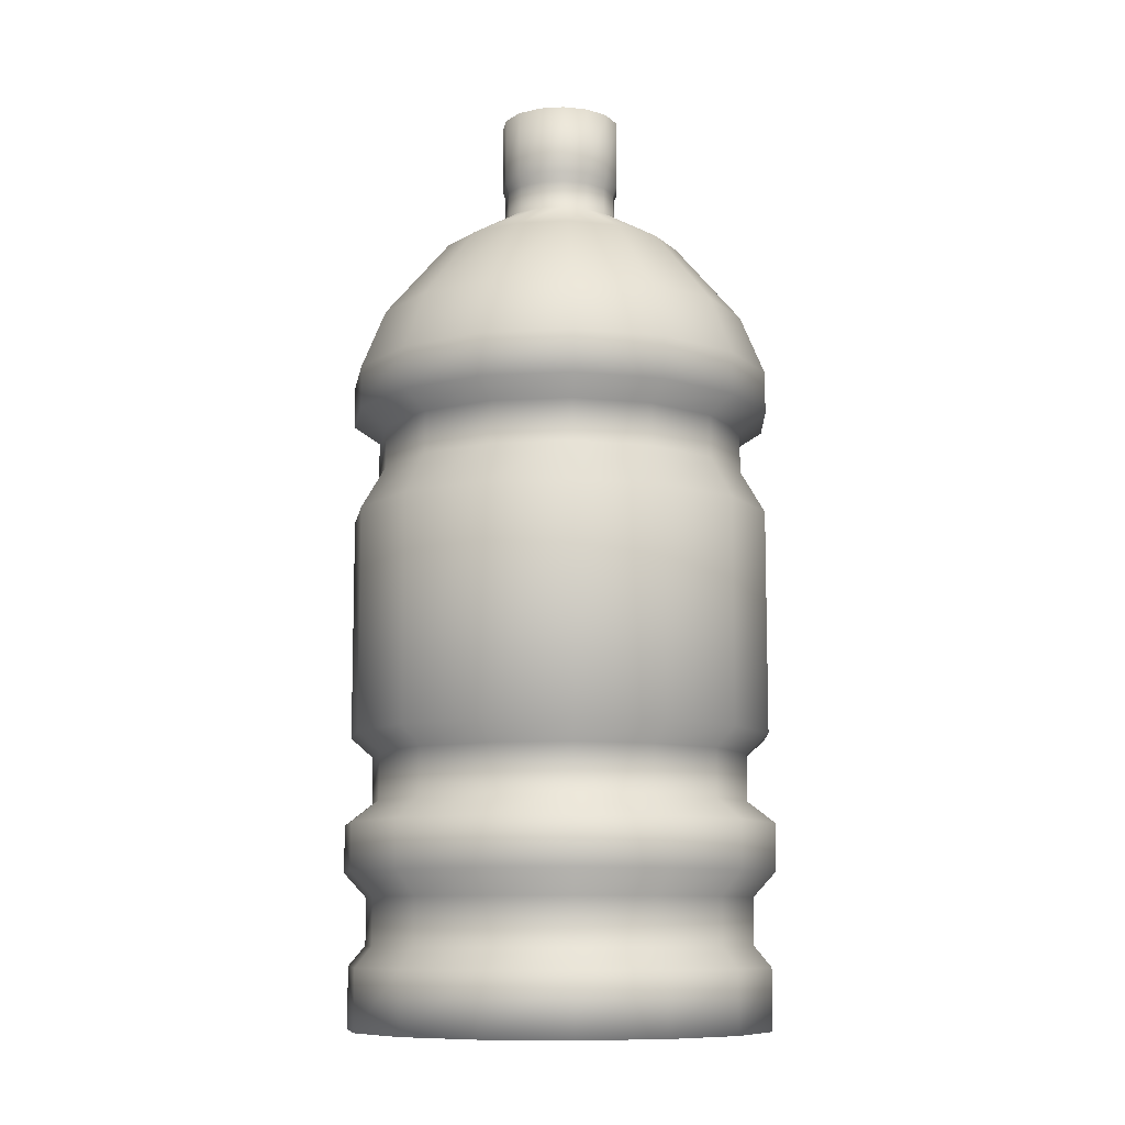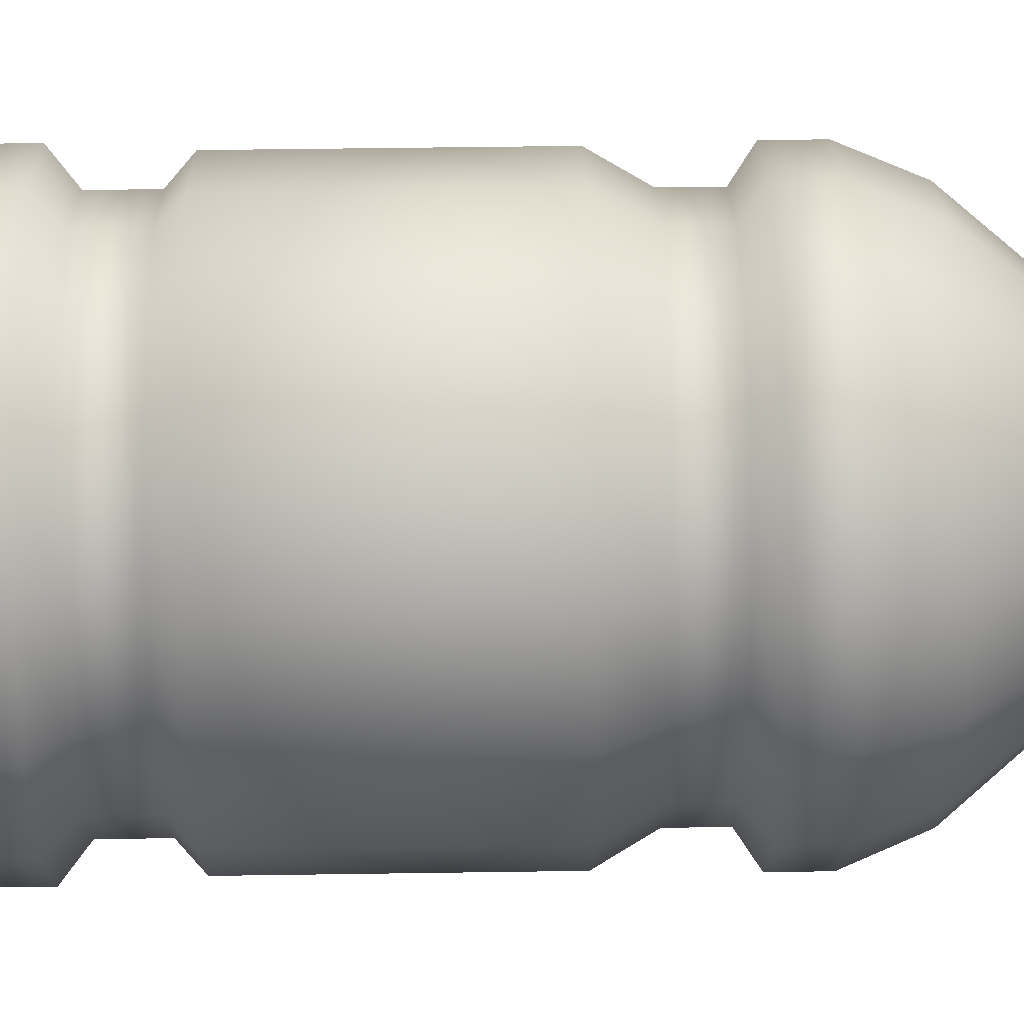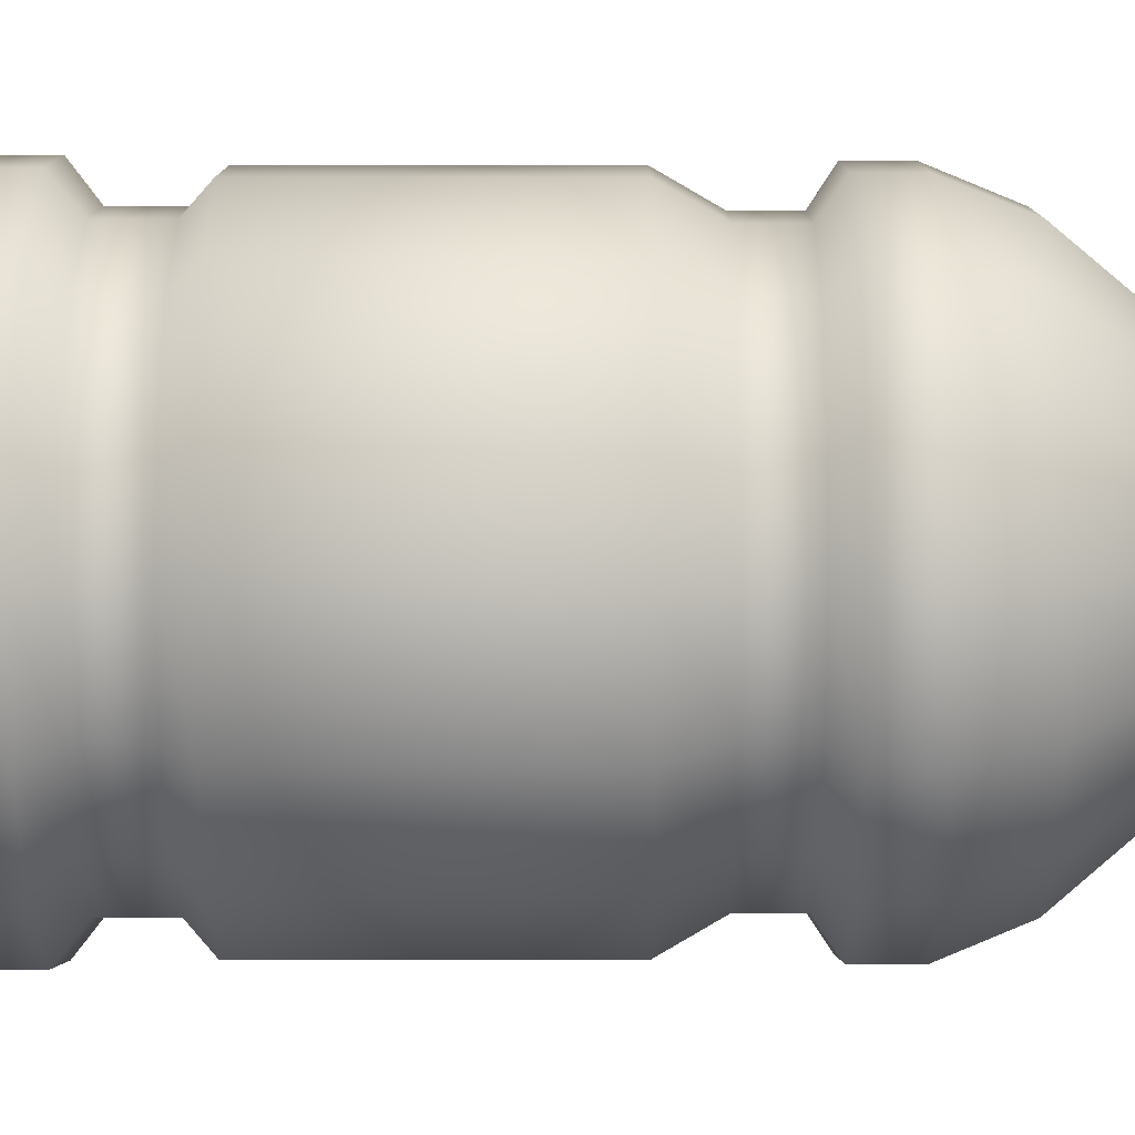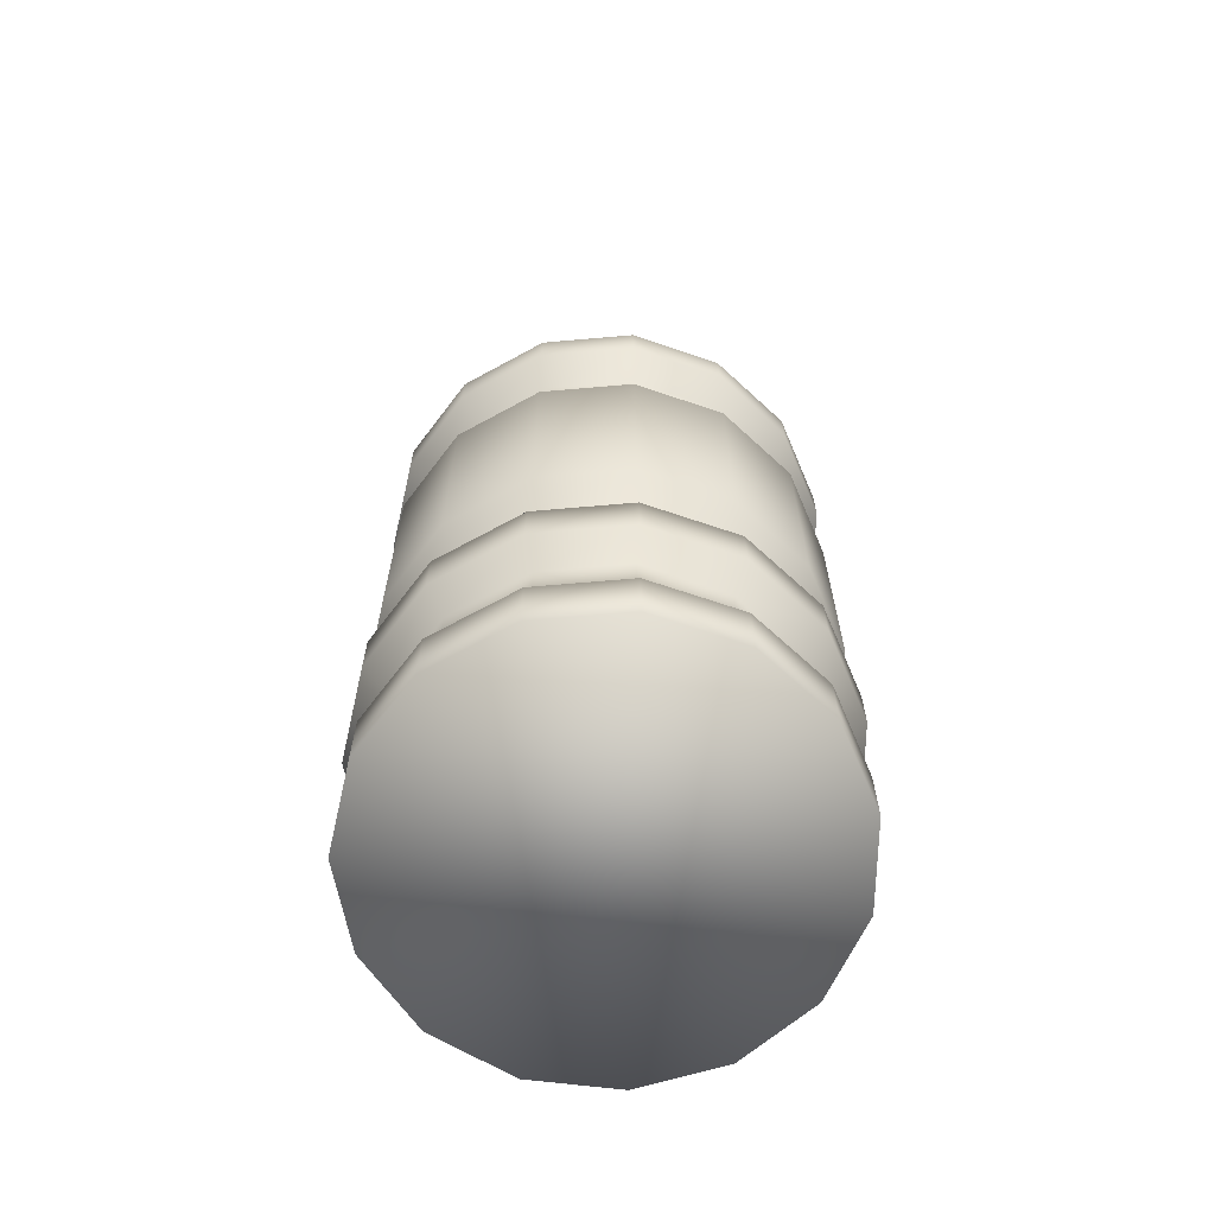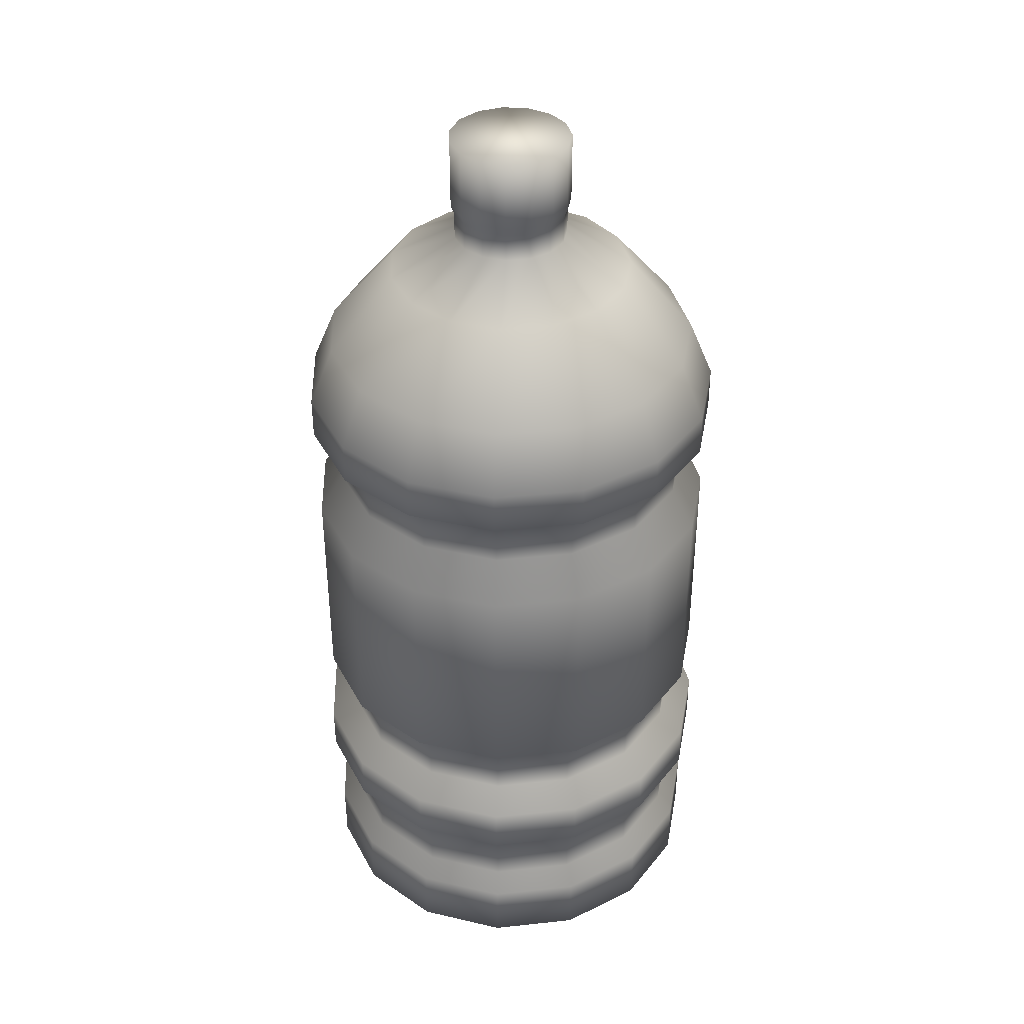
<metadata>
{"format":"obj","ext":"obj","renderer":"f3d","projection":"perspective","resolution":1024,"background":"white","views":[{"elev":-9.8,"azim":80.4,"up":"+Y"},{"elev":45.0,"azim":89.0,"up":"+Z"},{"elev":9.6,"azim":90.1,"up":"+Z"},{"elev":-65.7,"azim":149.0,"up":"+Y"},{"elev":38.5,"azim":136.3,"up":"+Y"}]}
</metadata>
<code>
v  0.2928 0 -0.6577
v  0.535 0 -0.4817
v  0.6847 0 -0.2225
v  0.716 0 0.0753
v  0.6235 0 0.36
v  0.4232 0 0.5824
v  0.1497 0 0.7042
v  -0.1497 0 0.7042
v  -0.4232 0 0.5824
v  -0.6235 0 0.36
v  -0.716 0 0.0753
v  -0.6847 0 -0.2225
v  -0.535 0 -0.4817
v  -0.2928 0 -0.6577
v  -0 0 -0.7199
v  -0.2928 0.2074 -0.6577
v  -0 0.2074 -0.7199
v  -0.535 0.2074 -0.4817
v  -0.6847 0.2074 -0.2225
v  -0.716 0.2074 0.0753
v  -0.6235 0.2074 0.36
v  -0.4232 0.2074 0.5824
v  -0.1497 0.2074 0.7042
v  0.1497 0.2074 0.7042
v  0.4232 0.2074 0.5824
v  0.6235 0.2074 0.36
v  0.716 0.2074 0.0753
v  0.6847 0.2074 -0.2225
v  0.535 0.2074 -0.4817
v  0.2928 0.2074 -0.6577
v  0.0844 3.184 -0.1896
v  0 3.184 -0.2075
v  -0.0844 3.184 -0.1896
v  -0.1542 3.184 -0.1389
v  -0.1974 3.184 -0.0641
v  -0.2064 3.184 0.0217
v  -0.1797 3.184 0.1038
v  -0.122 3.184 0.1679
v  -0.0431 3.184 0.203
v  0.0431 3.184 0.203
v  0.122 3.184 0.1679
v  0.1797 3.184 0.1038
v  0.2064 3.184 0.0217
v  0.1974 3.184 -0.0641
v  0.1542 3.184 -0.1389
v  -0.2695 0.2758 -0.6054
v  -0 0.2758 -0.6627
v  -0.4925 0.2758 -0.4434
v  -0.6303 0.2758 -0.2048
v  -0.6591 0.2758 0.0693
v  -0.5739 0.2758 0.3314
v  -0.3895 0.2758 0.5361
v  -0.1378 0.2758 0.6482
v  0.1378 0.2758 0.6482
v  0.3895 0.2758 0.5361
v  0.5739 0.2758 0.3314
v  0.6591 0.2758 0.0693
v  0.6303 0.2758 -0.2048
v  0.4925 0.2758 -0.4434
v  0.2695 0.2758 -0.6054
v  -0.2695 0.436 -0.6054
v  -0 0.436 -0.6627
v  -0.4925 0.436 -0.4434
v  -0.6303 0.436 -0.2048
v  -0.6591 0.436 0.0693
v  -0.5739 0.436 0.3314
v  -0.3895 0.436 0.5361
v  -0.1378 0.436 0.6482
v  0.1378 0.436 0.6482
v  0.3895 0.436 0.5361
v  0.5739 0.436 0.3314
v  0.6591 0.436 0.0693
v  0.6303 0.436 -0.2048
v  0.4925 0.436 -0.4434
v  0.2695 0.436 -0.6054
v  -0.3008 0.52 -0.6755
v  -0 0.52 -0.7395
v  -0.5495 0.52 -0.4948
v  -0.7033 0.52 -0.2285
v  -0.7354 0.52 0.0773
v  -0.6404 0.52 0.3697
v  -0.4346 0.52 0.5982
v  -0.1537 0.52 0.7233
v  0.1537 0.52 0.7233
v  0.4346 0.52 0.5982
v  0.6404 0.52 0.3697
v  0.7354 0.52 0.0773
v  0.7033 0.52 -0.2285
v  0.5495 0.52 -0.4948
v  0.3008 0.52 -0.6755
v  -0.3008 0.6802 -0.6755
v  -0 0.6802 -0.7395
v  -0.5495 0.6802 -0.4948
v  -0.7033 0.6802 -0.2285
v  -0.7354 0.6802 0.0773
v  -0.6404 0.6802 0.3697
v  -0.4346 0.6802 0.5982
v  -0.1537 0.6802 0.7233
v  0.1537 0.6802 0.7233
v  0.4346 0.6802 0.5982
v  0.6404 0.6802 0.3697
v  0.7354 0.6802 0.0773
v  0.7033 0.6802 -0.2285
v  0.5495 0.6802 -0.4948
v  0.3008 0.6802 -0.6755
v  -0.2629 0.7525 -0.5905
v  -0 0.7525 -0.6464
v  -0.4804 0.7525 -0.4325
v  -0.6148 0.7525 -0.1998
v  -0.6429 0.7525 0.0676
v  -0.5598 0.7525 0.3232
v  -0.38 0.7525 0.523
v  -0.1344 0.7525 0.6323
v  0.1344 0.7525 0.6323
v  0.38 0.7525 0.523
v  0.5598 0.7525 0.3232
v  0.6429 0.7525 0.0676
v  0.6148 0.7525 -0.1998
v  0.4804 0.7525 -0.4325
v  0.2629 0.7525 -0.5905
v  -0.2629 0.9127 -0.5905
v  -0 0.9127 -0.6464
v  -0.4804 0.9127 -0.4325
v  -0.6148 0.9127 -0.1998
v  -0.6429 0.9127 0.0676
v  -0.5598 0.9127 0.3232
v  -0.38 0.9127 0.523
v  -0.1344 0.9127 0.6323
v  0.1344 0.9127 0.6323
v  0.38 0.9127 0.523
v  0.5598 0.9127 0.3232
v  0.6429 0.9127 0.0676
v  0.6148 0.9127 -0.1998
v  0.4804 0.9127 -0.4325
v  0.2629 0.9127 -0.5905
v  -0.2938 0.9794 -0.6598
v  -0 0.9794 -0.7222
v  -0.5367 0.9794 -0.4833
v  -0.6869 0.9794 -0.2232
v  -0.7183 0.9794 0.0755
v  -0.6255 0.9794 0.3611
v  -0.4245 0.9794 0.5843
v  -0.1502 0.9794 0.7064
v  0.1502 0.9794 0.7064
v  0.4245 0.9794 0.5843
v  0.6255 0.9794 0.3611
v  0.7183 0.9794 0.0755
v  0.6869 0.9794 -0.2232
v  0.5367 0.9794 -0.4833
v  0.2938 0.9794 -0.6598
v  -0.2938 1.737 -0.6598
v  -0 1.737 -0.7222
v  -0.5367 1.737 -0.4833
v  -0.6869 1.737 -0.2232
v  -0.7183 1.737 0.0755
v  -0.6255 1.737 0.3611
v  -0.4245 1.737 0.5843
v  -0.1502 1.737 0.7064
v  0.1502 1.737 0.7064
v  0.4245 1.737 0.5843
v  0.6255 1.737 0.3611
v  0.7183 1.737 0.0755
v  0.6869 1.737 -0.2232
v  0.5367 1.737 -0.4833
v  0.2938 1.737 -0.6598
v  -0.2599 1.879 -0.5837
v  -0 1.879 -0.639
v  -0.4749 1.879 -0.4276
v  -0.6077 1.879 -0.1975
v  -0.6355 1.879 0.0668
v  -0.5534 1.879 0.3195
v  -0.3756 1.879 0.5169
v  -0.1329 1.879 0.625
v  0.1329 1.879 0.625
v  0.3756 1.879 0.5169
v  0.5534 1.879 0.3195
v  0.6355 1.879 0.0668
v  0.6077 1.879 -0.1975
v  0.4749 1.879 -0.4276
v  0.2599 1.879 -0.5837
v  -0.2599 2.022 -0.5837
v  -0 2.022 -0.639
v  -0.4749 2.022 -0.4276
v  -0.6077 2.022 -0.1975
v  -0.6355 2.022 0.0668
v  -0.5534 2.022 0.3195
v  -0.3756 2.022 0.5169
v  -0.1329 2.022 0.625
v  0.1329 2.022 0.625
v  0.3756 2.022 0.5169
v  0.5534 2.022 0.3195
v  0.6355 2.022 0.0668
v  0.6077 2.022 -0.1975
v  0.4749 2.022 -0.4276
v  0.2599 2.022 -0.5837
v  -0.2968 2.082 -0.6666
v  -0 2.082 -0.7297
v  -0.5423 2.082 -0.4882
v  -0.694 2.082 -0.2255
v  -0.7257 2.082 0.0763
v  -0.6319 2.082 0.3648
v  -0.4289 2.082 0.5903
v  -0.1517 2.082 0.7137
v  0.1517 2.082 0.7137
v  0.4289 2.082 0.5903
v  0.6319 2.082 0.3648
v  0.7257 2.082 0.0763
v  0.694 2.082 -0.2255
v  0.5423 2.082 -0.4882
v  0.2968 2.082 -0.6666
v  -0.2968 2.225 -0.6666
v  -0 2.225 -0.7297
v  -0.5423 2.225 -0.4882
v  -0.694 2.225 -0.2255
v  -0.7257 2.225 0.0763
v  -0.6319 2.225 0.3648
v  -0.4289 2.225 0.5903
v  -0.1517 2.225 0.7137
v  0.1517 2.225 0.7137
v  0.4289 2.225 0.5903
v  0.6319 2.225 0.3648
v  0.7257 2.225 0.0763
v  0.694 2.225 -0.2255
v  0.5423 2.225 -0.4882
v  0.2968 2.225 -0.6666
v  -0.2629 2.426 -0.5905
v  -0 2.426 -0.6464
v  -0.4804 2.426 -0.4325
v  -0.6148 2.426 -0.1998
v  -0.6429 2.426 0.0676
v  -0.5598 2.426 0.3232
v  -0.38 2.426 0.523
v  -0.1344 2.426 0.6323
v  0.1344 2.426 0.6323
v  0.38 2.426 0.523
v  0.5598 2.426 0.3232
v  0.6429 2.426 0.0676
v  0.6148 2.426 -0.1998
v  0.4804 2.426 -0.4325
v  0.2629 2.426 -0.5905
v  -0.1713 2.692 -0.3848
v  0 2.692 -0.4212
v  -0.313 2.692 -0.2818
v  -0.4006 2.692 -0.1302
v  -0.4189 2.692 0.044
v  -0.3648 2.692 0.2106
v  -0.2476 2.692 0.3407
v  -0.0876 2.692 0.412
v  0.0876 2.692 0.412
v  0.2476 2.692 0.3407
v  0.3648 2.692 0.2106
v  0.4189 2.692 0.044
v  0.4006 2.692 -0.1302
v  0.313 2.692 -0.2818
v  0.1713 2.692 -0.3848
v  -0.0797 2.822 -0.179
v  0 2.822 -0.196
v  -0.1456 2.822 -0.1311
v  -0.1864 2.822 -0.0606
v  -0.1949 2.822 0.0205
v  -0.1697 2.822 0.098
v  -0.1152 2.822 0.1585
v  -0.0407 2.822 0.1917
v  0.0407 2.822 0.1917
v  0.1152 2.822 0.1585
v  0.1697 2.822 0.098
v  0.1949 2.822 0.0205
v  0.1864 2.822 -0.0606
v  0.1456 2.822 -0.1311
v  0.0797 2.822 -0.179
v  -0.0797 2.916 -0.179
v  0 2.916 -0.196
v  -0.1456 2.916 -0.1311
v  -0.1864 2.916 -0.0606
v  -0.1949 2.916 0.0205
v  -0.1697 2.916 0.098
v  -0.1152 2.916 0.1585
v  -0.0407 2.916 0.1917
v  0.0407 2.916 0.1917
v  0.1152 2.916 0.1585
v  0.1697 2.916 0.098
v  0.1949 2.916 0.0205
v  0.1864 2.916 -0.0606
v  0.1456 2.916 -0.1311
v  0.0797 2.916 -0.179
v  -0.0844 2.948 -0.1896
v  0 2.948 -0.2075
v  -0.1542 2.948 -0.1389
v  -0.1974 2.948 -0.0641
v  -0.2064 2.948 0.0217
v  -0.1797 2.948 0.1038
v  -0.122 2.948 0.1679
v  -0.0431 2.948 0.203
v  0.0431 2.948 0.203
v  0.122 2.948 0.1679
v  0.1797 2.948 0.1038
v  0.2064 2.948 0.0217
v  0.1974 2.948 -0.0641
v  0.1542 2.948 -0.1389
v  0.0844 2.948 -0.1896
o Cylinder002
g Cylinder002
f 1 2 3 4 5 6 7 8 9 10 11 12 13 14 15
f 15 14 16 17
f 14 13 18 16
f 13 12 19 18
f 12 11 20 19
f 11 10 21 20
f 10 9 22 21
f 9 8 23 22
f 8 7 24 23
f 7 6 25 24
f 6 5 26 25
f 5 4 27 26
f 4 3 28 27
f 3 2 29 28
f 2 1 30 29
f 1 15 17 30
f 31 32 33 34 35 36 37 38 39 40 41 42 43 44 45
f 17 16 46 47
f 16 18 48 46
f 18 19 49 48
f 19 20 50 49
f 20 21 51 50
f 21 22 52 51
f 22 23 53 52
f 23 24 54 53
f 24 25 55 54
f 25 26 56 55
f 26 27 57 56
f 27 28 58 57
f 28 29 59 58
f 29 30 60 59
f 30 17 47 60
f 47 46 61 62
f 46 48 63 61
f 48 49 64 63
f 49 50 65 64
f 50 51 66 65
f 51 52 67 66
f 52 53 68 67
f 53 54 69 68
f 54 55 70 69
f 55 56 71 70
f 56 57 72 71
f 57 58 73 72
f 58 59 74 73
f 59 60 75 74
f 60 47 62 75
f 62 61 76 77
f 61 63 78 76
f 63 64 79 78
f 64 65 80 79
f 65 66 81 80
f 66 67 82 81
f 67 68 83 82
f 68 69 84 83
f 69 70 85 84
f 70 71 86 85
f 71 72 87 86
f 72 73 88 87
f 73 74 89 88
f 74 75 90 89
f 75 62 77 90
f 77 76 91 92
f 76 78 93 91
f 78 79 94 93
f 79 80 95 94
f 80 81 96 95
f 81 82 97 96
f 82 83 98 97
f 83 84 99 98
f 84 85 100 99
f 85 86 101 100
f 86 87 102 101
f 87 88 103 102
f 88 89 104 103
f 89 90 105 104
f 90 77 92 105
f 92 91 106 107
f 91 93 108 106
f 93 94 109 108
f 94 95 110 109
f 95 96 111 110
f 96 97 112 111
f 97 98 113 112
f 98 99 114 113
f 99 100 115 114
f 100 101 116 115
f 101 102 117 116
f 102 103 118 117
f 103 104 119 118
f 104 105 120 119
f 105 92 107 120
f 107 106 121 122
f 106 108 123 121
f 108 109 124 123
f 109 110 125 124
f 110 111 126 125
f 111 112 127 126
f 112 113 128 127
f 113 114 129 128
f 114 115 130 129
f 115 116 131 130
f 116 117 132 131
f 117 118 133 132
f 118 119 134 133
f 119 120 135 134
f 120 107 122 135
f 122 121 136 137
f 121 123 138 136
f 123 124 139 138
f 124 125 140 139
f 125 126 141 140
f 126 127 142 141
f 127 128 143 142
f 128 129 144 143
f 129 130 145 144
f 130 131 146 145
f 131 132 147 146
f 132 133 148 147
f 133 134 149 148
f 134 135 150 149
f 135 122 137 150
f 137 136 151 152
f 136 138 153 151
f 138 139 154 153
f 139 140 155 154
f 140 141 156 155
f 141 142 157 156
f 142 143 158 157
f 143 144 159 158
f 144 145 160 159
f 145 146 161 160
f 146 147 162 161
f 147 148 163 162
f 148 149 164 163
f 149 150 165 164
f 150 137 152 165
f 152 151 166 167
f 151 153 168 166
f 153 154 169 168
f 154 155 170 169
f 155 156 171 170
f 156 157 172 171
f 157 158 173 172
f 158 159 174 173
f 159 160 175 174
f 160 161 176 175
f 161 162 177 176
f 162 163 178 177
f 163 164 179 178
f 164 165 180 179
f 165 152 167 180
f 167 166 181 182
f 166 168 183 181
f 168 169 184 183
f 169 170 185 184
f 170 171 186 185
f 171 172 187 186
f 172 173 188 187
f 173 174 189 188
f 174 175 190 189
f 175 176 191 190
f 176 177 192 191
f 177 178 193 192
f 178 179 194 193
f 179 180 195 194
f 180 167 182 195
f 182 181 196 197
f 181 183 198 196
f 183 184 199 198
f 184 185 200 199
f 185 186 201 200
f 186 187 202 201
f 187 188 203 202
f 188 189 204 203
f 189 190 205 204
f 190 191 206 205
f 191 192 207 206
f 192 193 208 207
f 193 194 209 208
f 194 195 210 209
f 195 182 197 210
f 197 196 211 212
f 196 198 213 211
f 198 199 214 213
f 199 200 215 214
f 200 201 216 215
f 201 202 217 216
f 202 203 218 217
f 203 204 219 218
f 204 205 220 219
f 205 206 221 220
f 206 207 222 221
f 207 208 223 222
f 208 209 224 223
f 209 210 225 224
f 210 197 212 225
f 212 211 226 227
f 211 213 228 226
f 213 214 229 228
f 214 215 230 229
f 215 216 231 230
f 216 217 232 231
f 217 218 233 232
f 218 219 234 233
f 219 220 235 234
f 220 221 236 235
f 221 222 237 236
f 222 223 238 237
f 223 224 239 238
f 224 225 240 239
f 225 212 227 240
f 227 226 241 242
f 226 228 243 241
f 228 229 244 243
f 229 230 245 244
f 230 231 246 245
f 231 232 247 246
f 232 233 248 247
f 233 234 249 248
f 234 235 250 249
f 235 236 251 250
f 236 237 252 251
f 237 238 253 252
f 238 239 254 253
f 239 240 255 254
f 240 227 242 255
f 242 241 256 257
f 241 243 258 256
f 243 244 259 258
f 244 245 260 259
f 245 246 261 260
f 246 247 262 261
f 247 248 263 262
f 248 249 264 263
f 249 250 265 264
f 250 251 266 265
f 251 252 267 266
f 252 253 268 267
f 253 254 269 268
f 254 255 270 269
f 255 242 257 270
f 257 256 271 272
f 256 258 273 271
f 258 259 274 273
f 259 260 275 274
f 260 261 276 275
f 261 262 277 276
f 262 263 278 277
f 263 264 279 278
f 264 265 280 279
f 265 266 281 280
f 266 267 282 281
f 267 268 283 282
f 268 269 284 283
f 269 270 285 284
f 270 257 272 285
f 272 271 286 287
f 271 273 288 286
f 273 274 289 288
f 274 275 290 289
f 275 276 291 290
f 276 277 292 291
f 277 278 293 292
f 278 279 294 293
f 279 280 295 294
f 280 281 296 295
f 281 282 297 296
f 282 283 298 297
f 283 284 299 298
f 284 285 300 299
f 285 272 287 300
f 287 286 33 32
f 286 288 34 33
f 288 289 35 34
f 289 290 36 35
f 290 291 37 36
f 291 292 38 37
f 292 293 39 38
f 293 294 40 39
f 294 295 41 40
f 295 296 42 41
f 296 297 43 42
f 297 298 44 43
f 298 299 45 44
f 299 300 31 45
f 300 287 32 31

</code>
